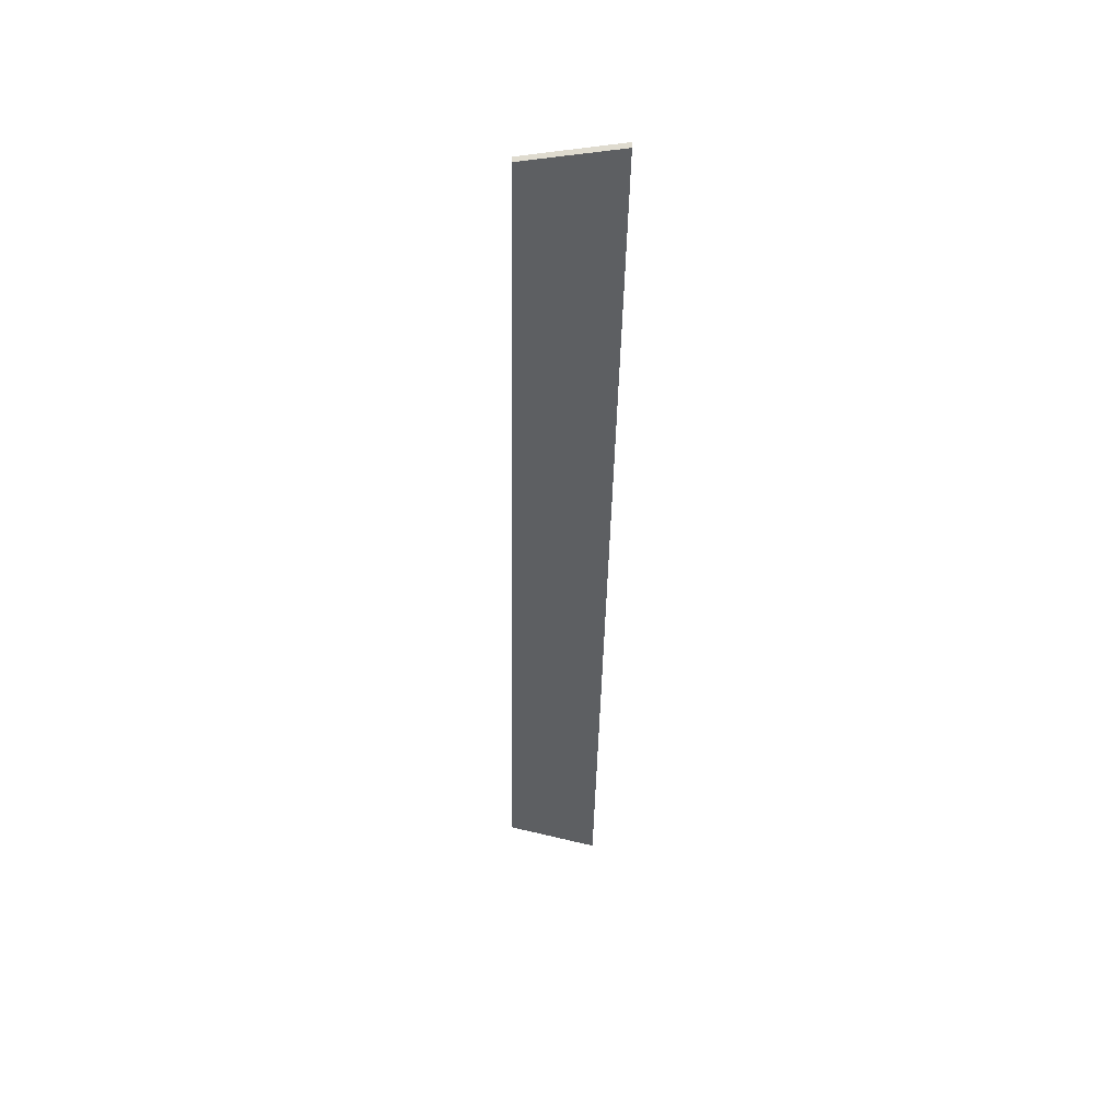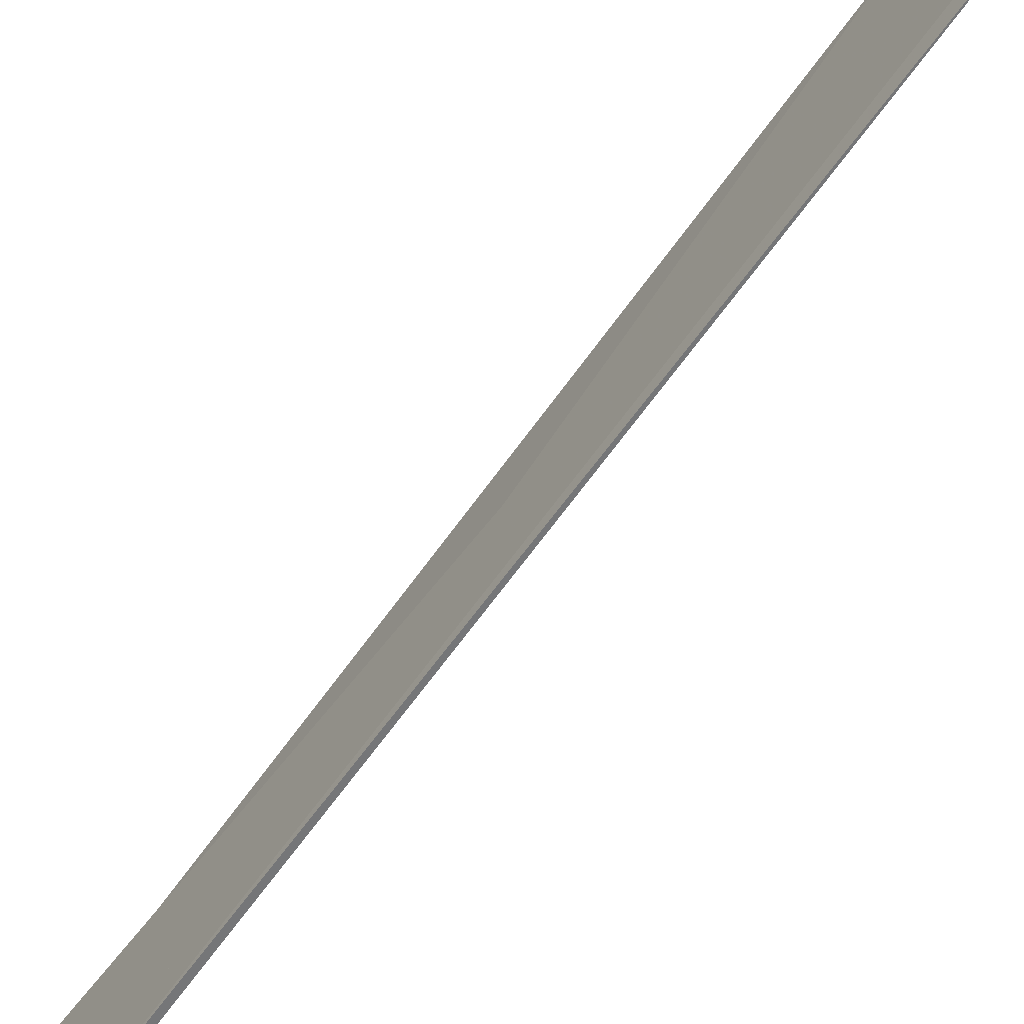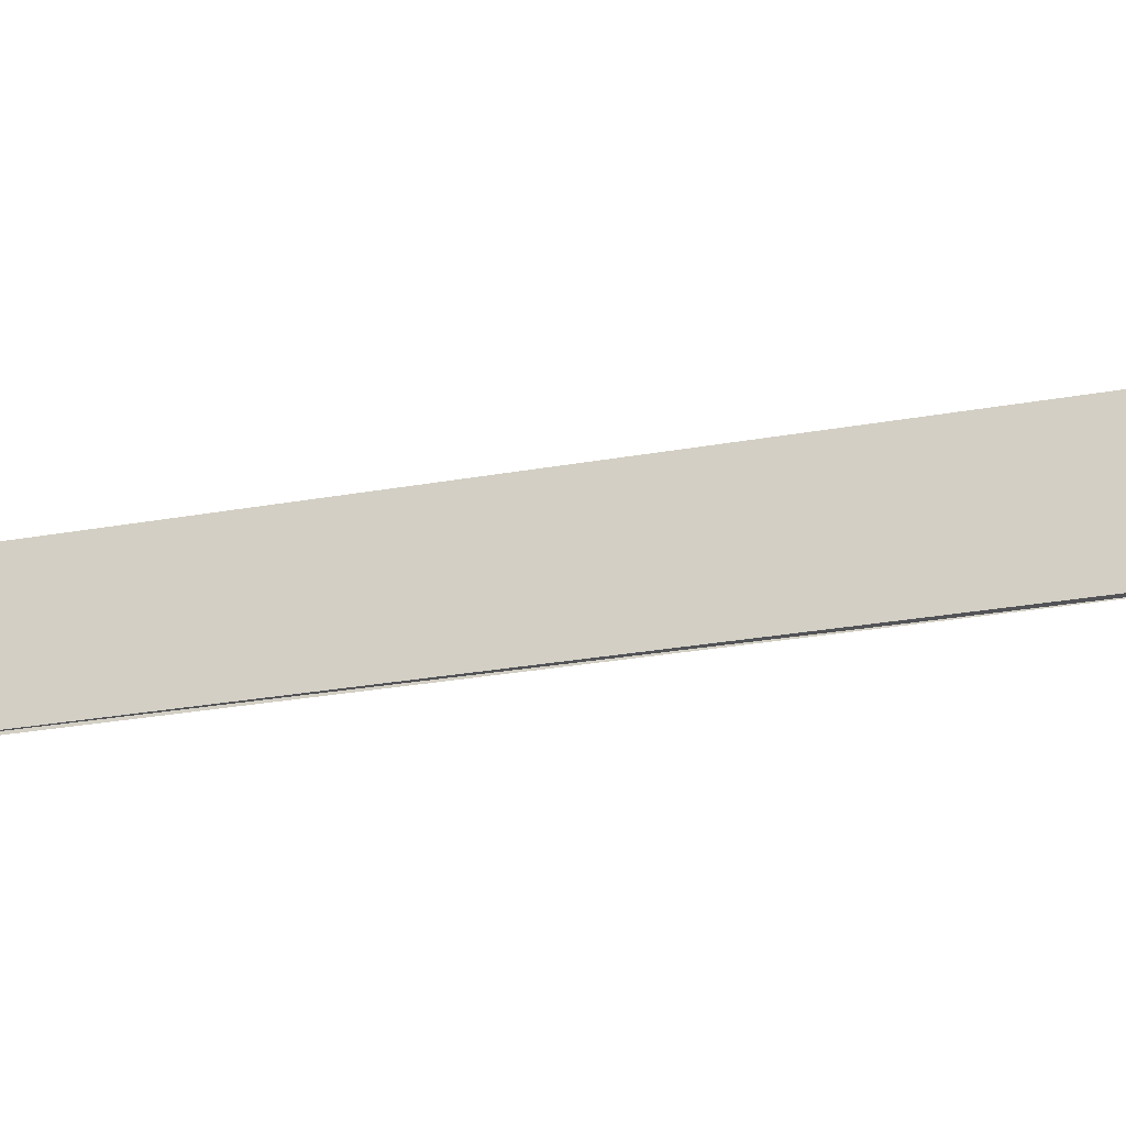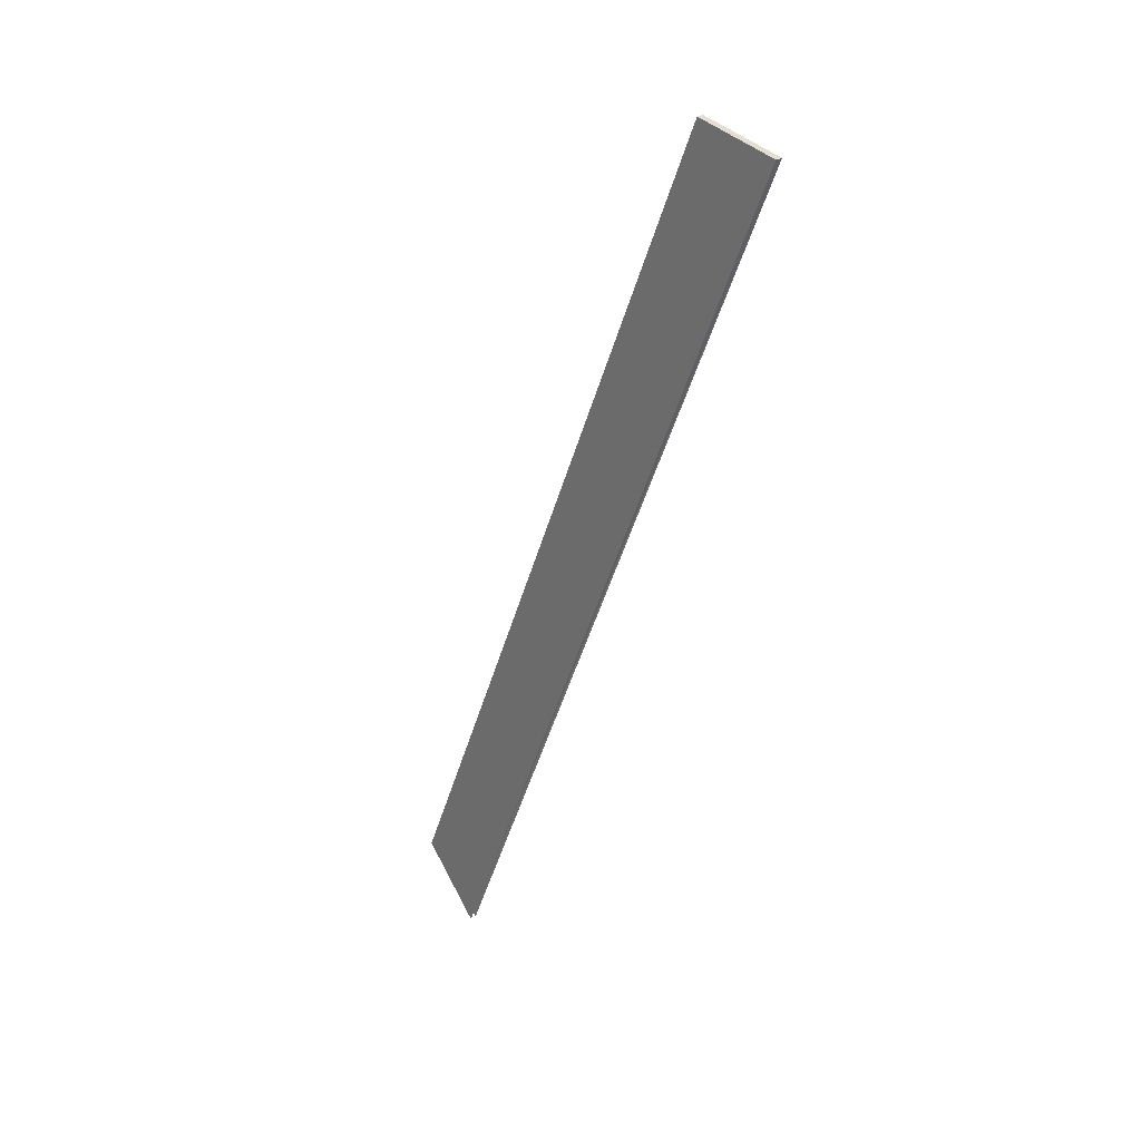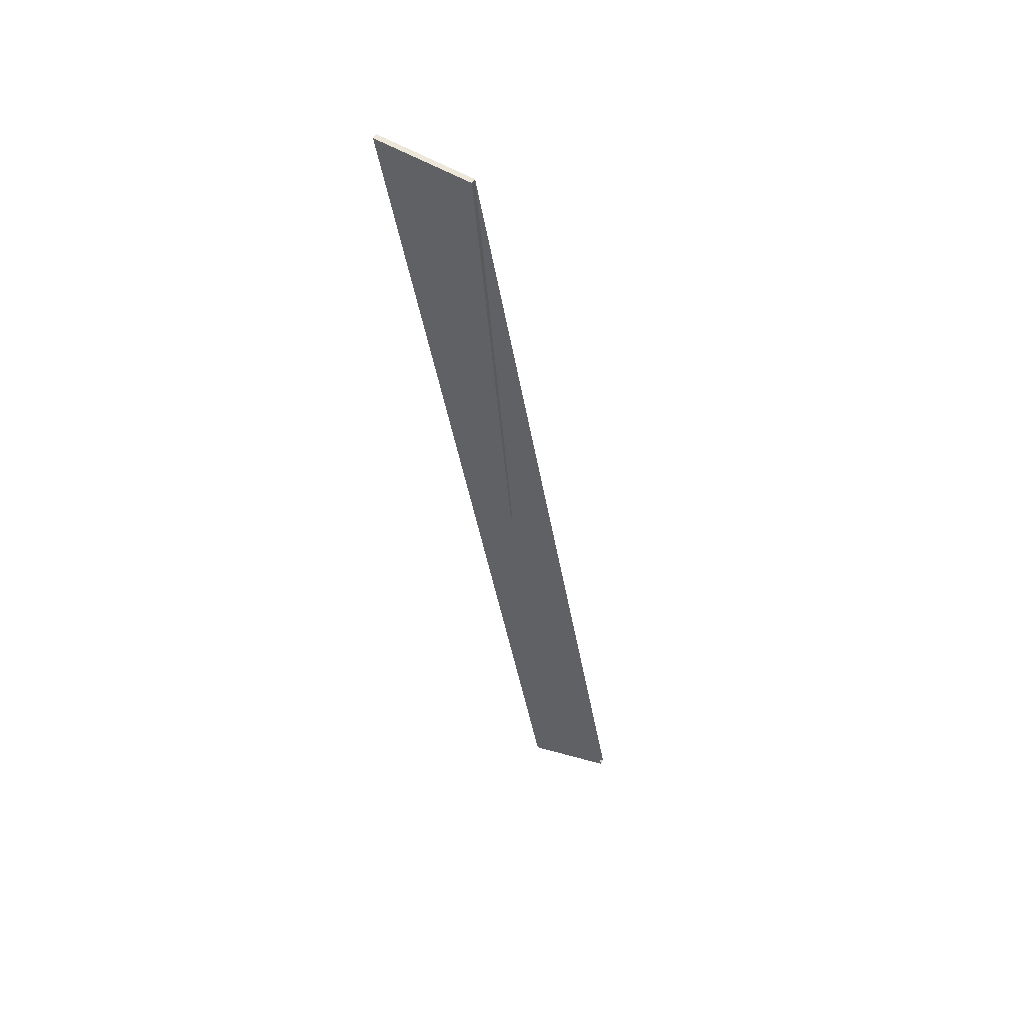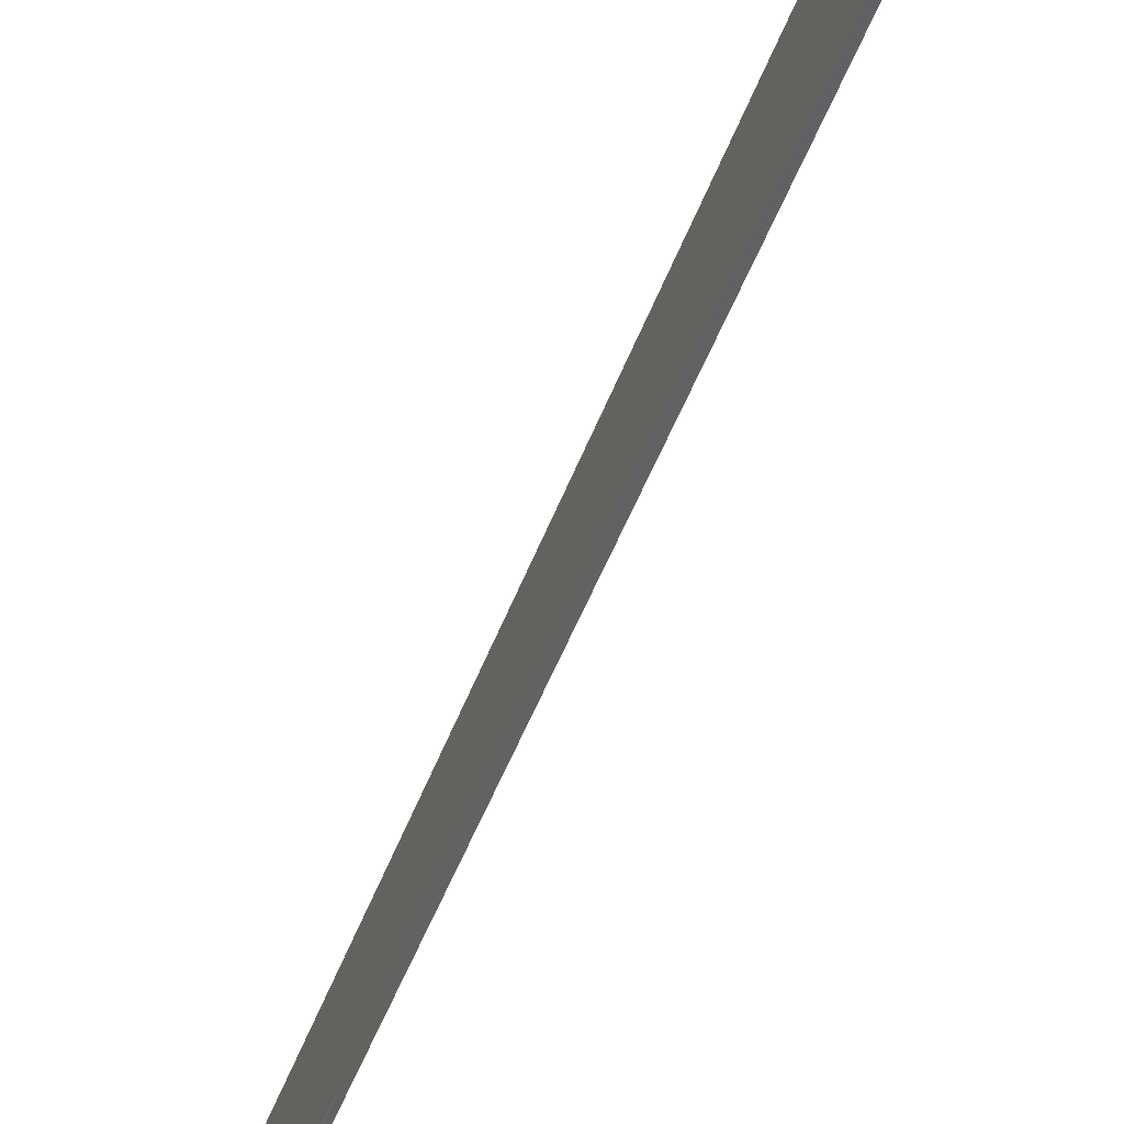
<metadata>
{"format":"obj","ext":"obj","renderer":"f3d","projection":"perspective","resolution":1024,"background":"white","views":[{"elev":69.0,"azim":93.2,"up":"+Y"},{"elev":-56.8,"azim":-14.0,"up":"+Z"},{"elev":-22.3,"azim":128.0,"up":"+Z"},{"elev":55.2,"azim":144.1,"up":"+Y"},{"elev":34.1,"azim":-62.8,"up":"+Y"},{"elev":-46.2,"azim":-179.8,"up":"+Z"}]}
</metadata>
<code>
o Cut_1_Canopy
v -0.05189 2.084 -0.01485
v -0.04953 2.066 0.05412
v 0.1836 1.401 0.05412
v 0.1923 1.386 -0.01485
v -0.05638 2.083 -0.01485
v -0.05381 2.065 0.05412
v 0.1878 1.385 -0.01485
v 0.1793 1.4 0.05412
f 1 2 3 4
f 5 8 7 6
f 1 5 6 2
f 2 6 7 3
f 3 7 8 4
f 5 1 4 8

</code>
